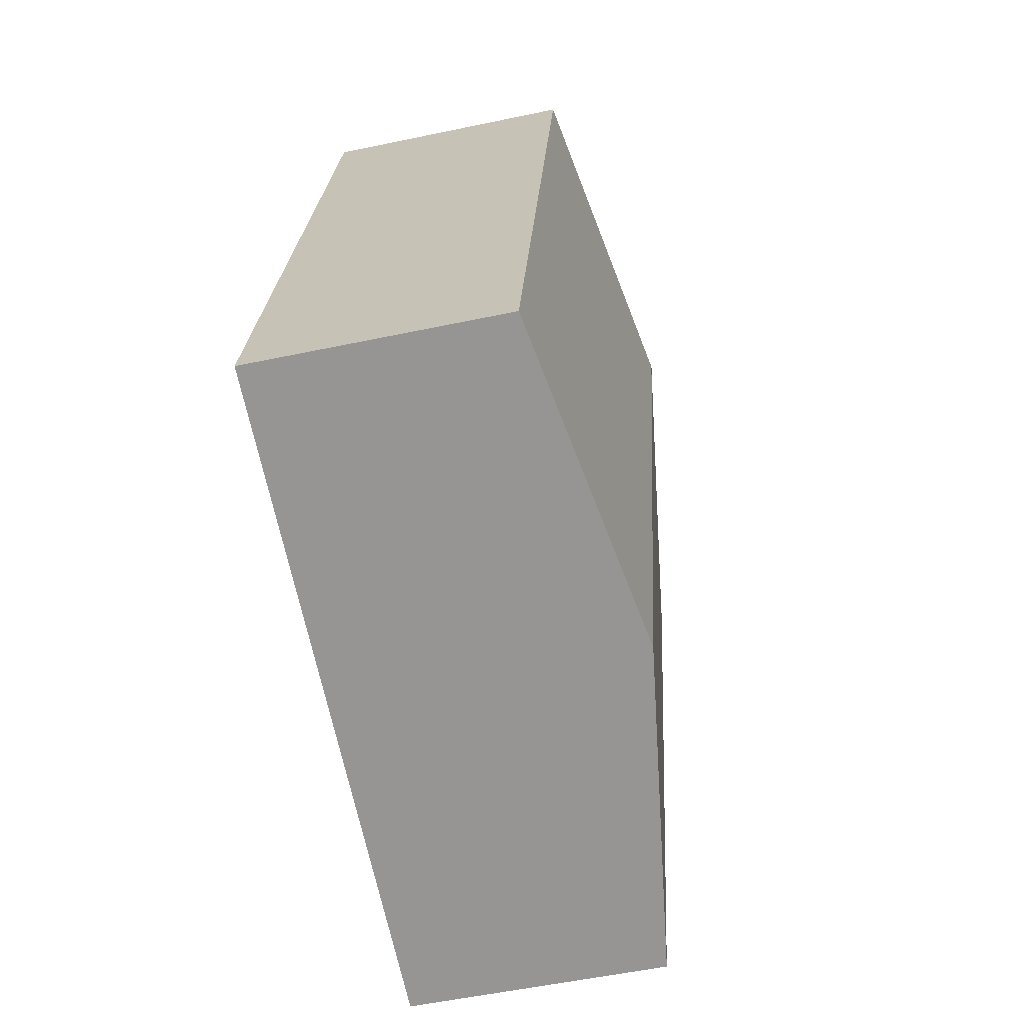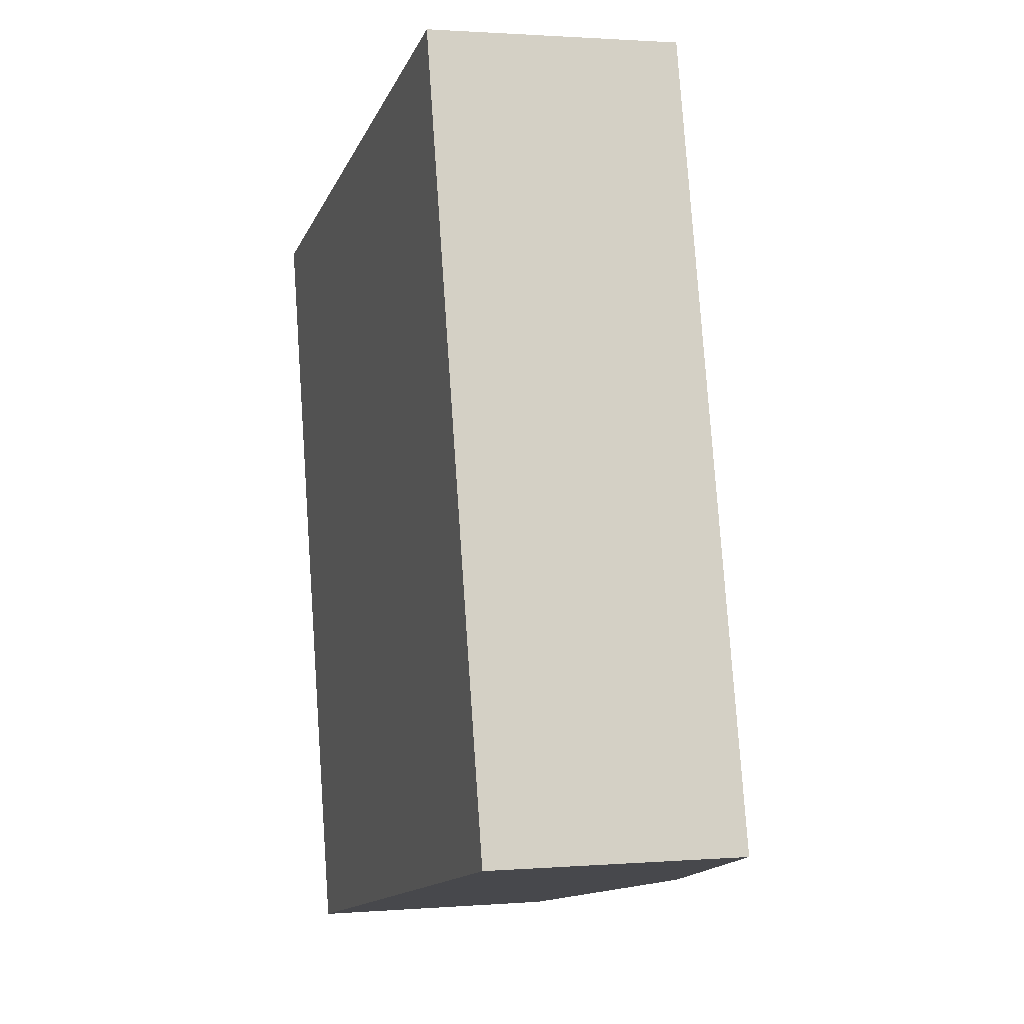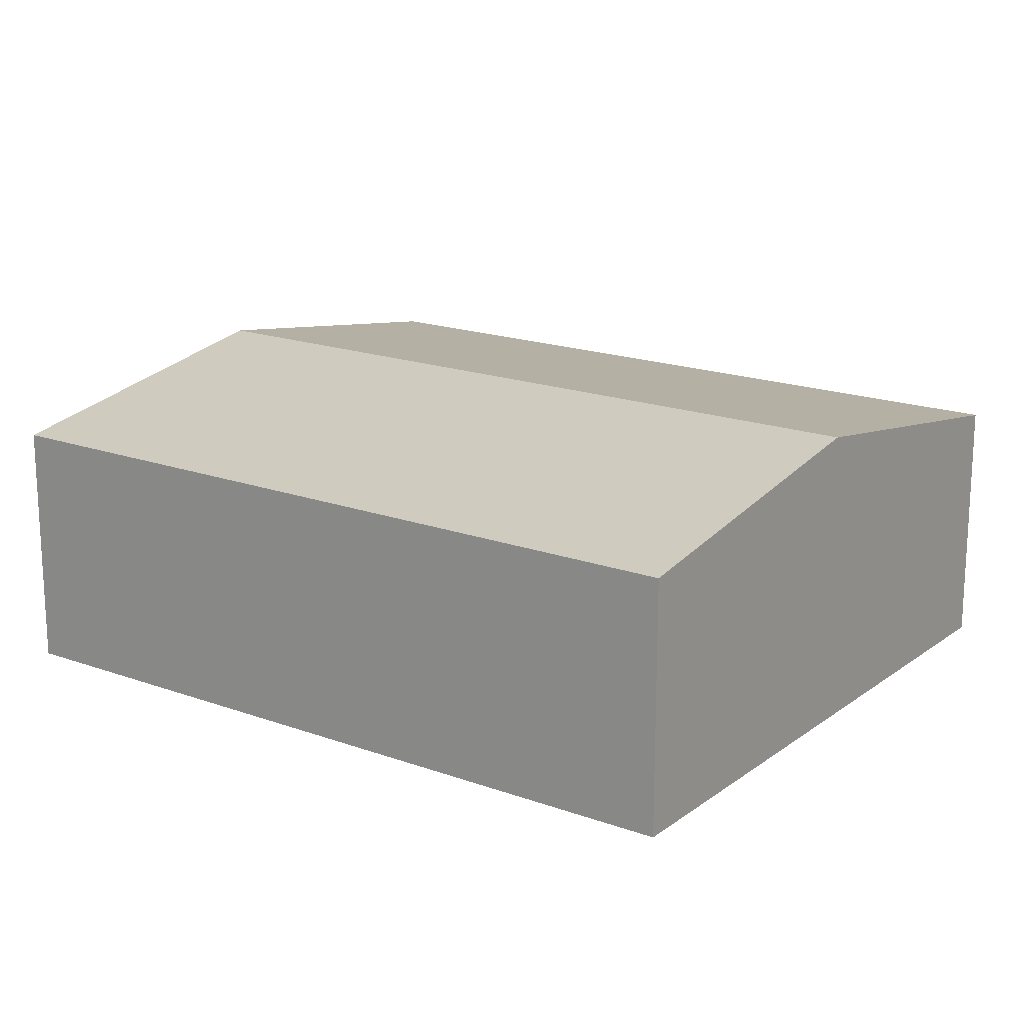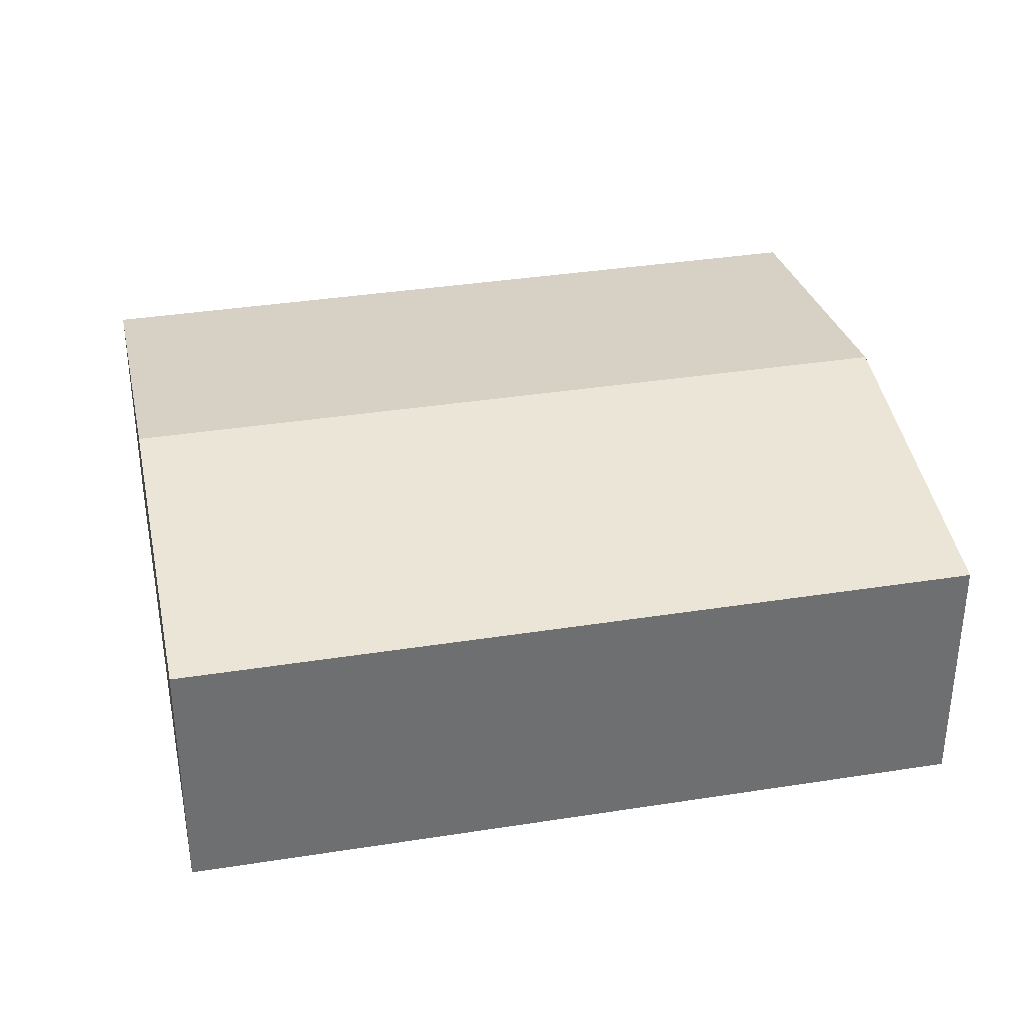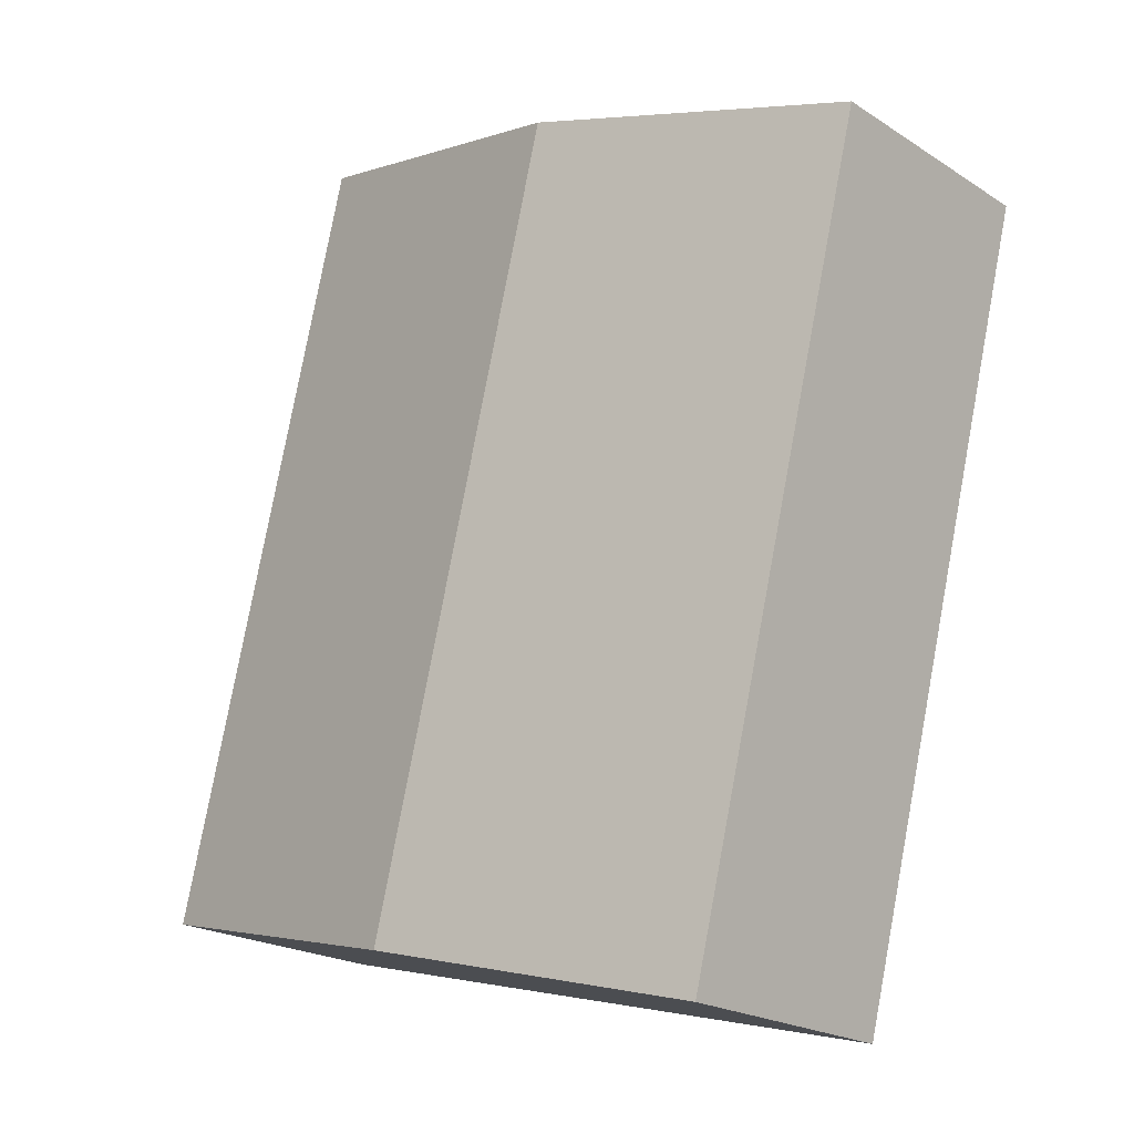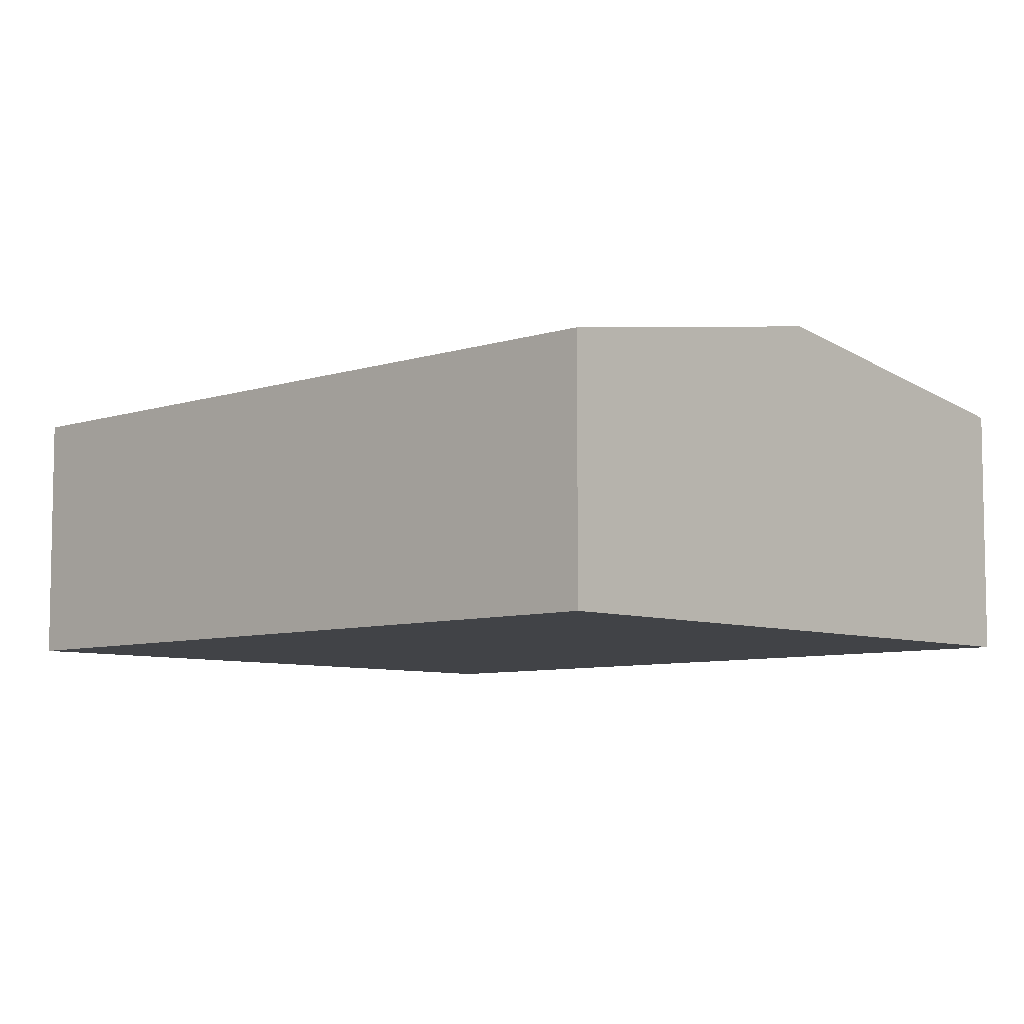
<metadata>
{"format":"obj","ext":"obj","renderer":"f3d","projection":"perspective","resolution":1024,"background":"white","views":[{"elev":-54.2,"azim":102.7,"up":"+Z"},{"elev":1.5,"azim":73.4,"up":"+Z"},{"elev":17.9,"azim":-68.5,"up":"+Y"},{"elev":35.9,"azim":64.3,"up":"+Y"},{"elev":-20.7,"azim":-138.9,"up":"+Z"},{"elev":-7.2,"azim":-60.4,"up":"+Y"}]}
</metadata>
<code>
v  3.415 2.017 -4.57
v  4.284 1.674 1.068
v  5.557 1.674 -4.036
v  2.142 2.017 0.534
v  1.273 1.674 -5.104
v  0 1.674 1.025e-16
v  1.273 3.125e-16 -5.104
v  0 0 0
v  2.142 -3.27e-17 0.534
v  4.284 -6.54e-17 1.068
v  5.557 2.471e-16 -4.036
v  3.415 2.798e-16 -4.57
g defaultobject
f 1 2 3
f 2 1 4
f 5 4 1
f 4 5 6
f 7 6 5
f 6 7 8
f 8 4 6
f 4 8 9
f 4 9 2
f 2 9 10
f 10 3 2
f 3 10 11
f 1 7 5
f 7 1 12
f 12 1 3
f 12 3 11
f 7 9 8
f 9 7 12
f 9 12 10
f 10 12 11

</code>
